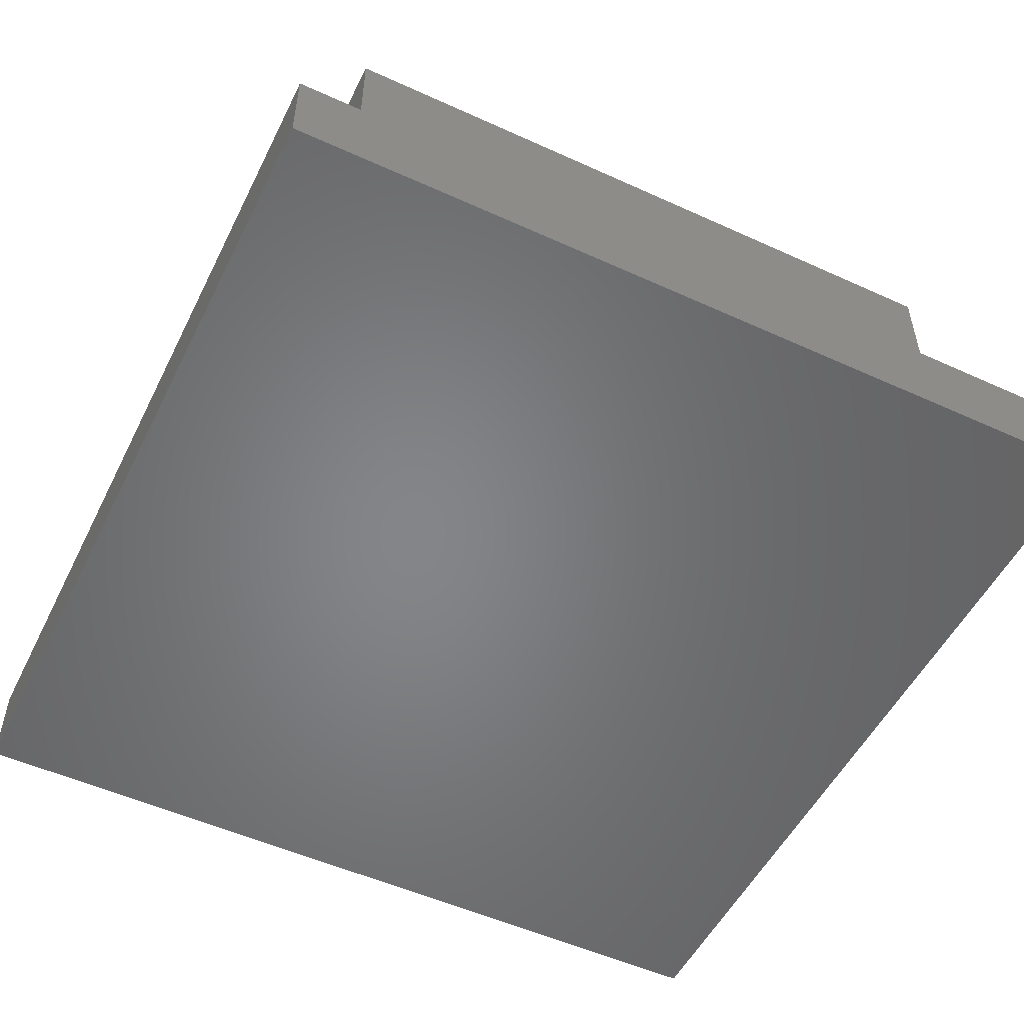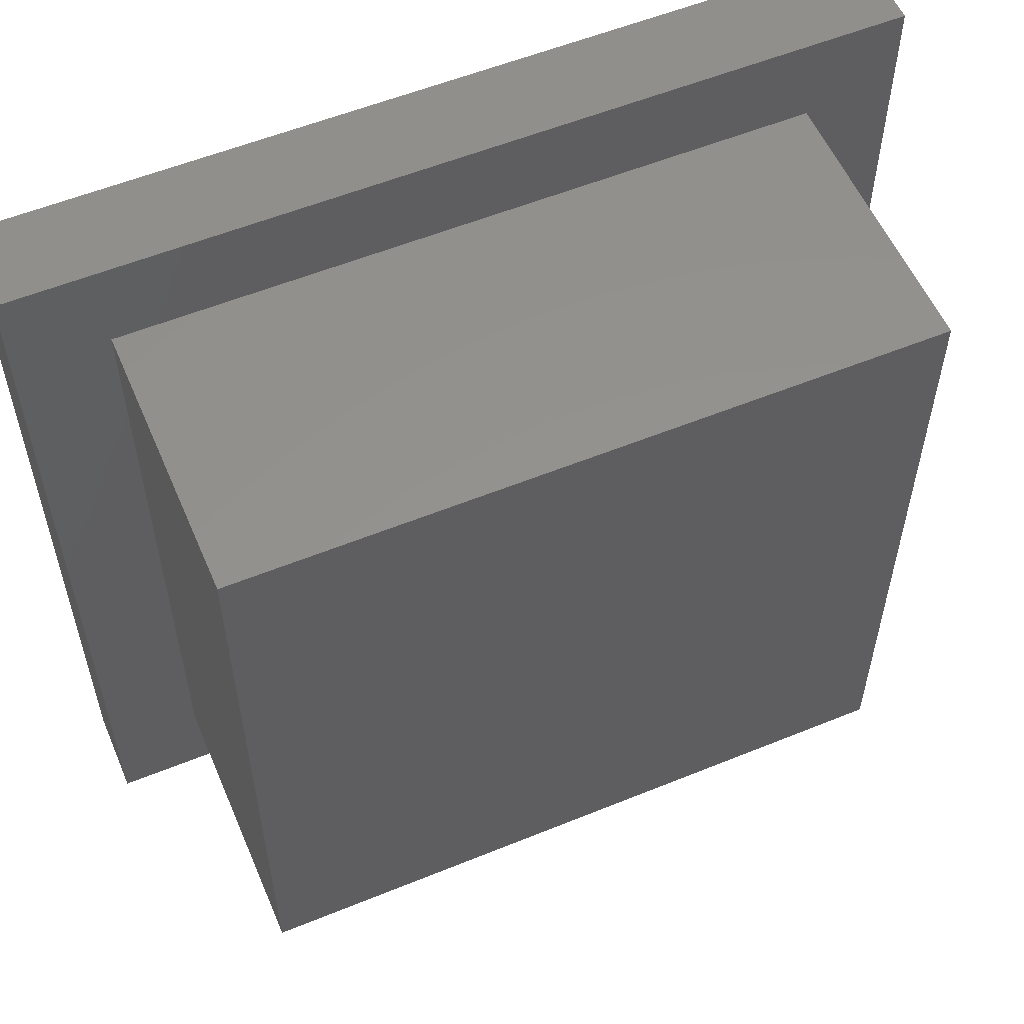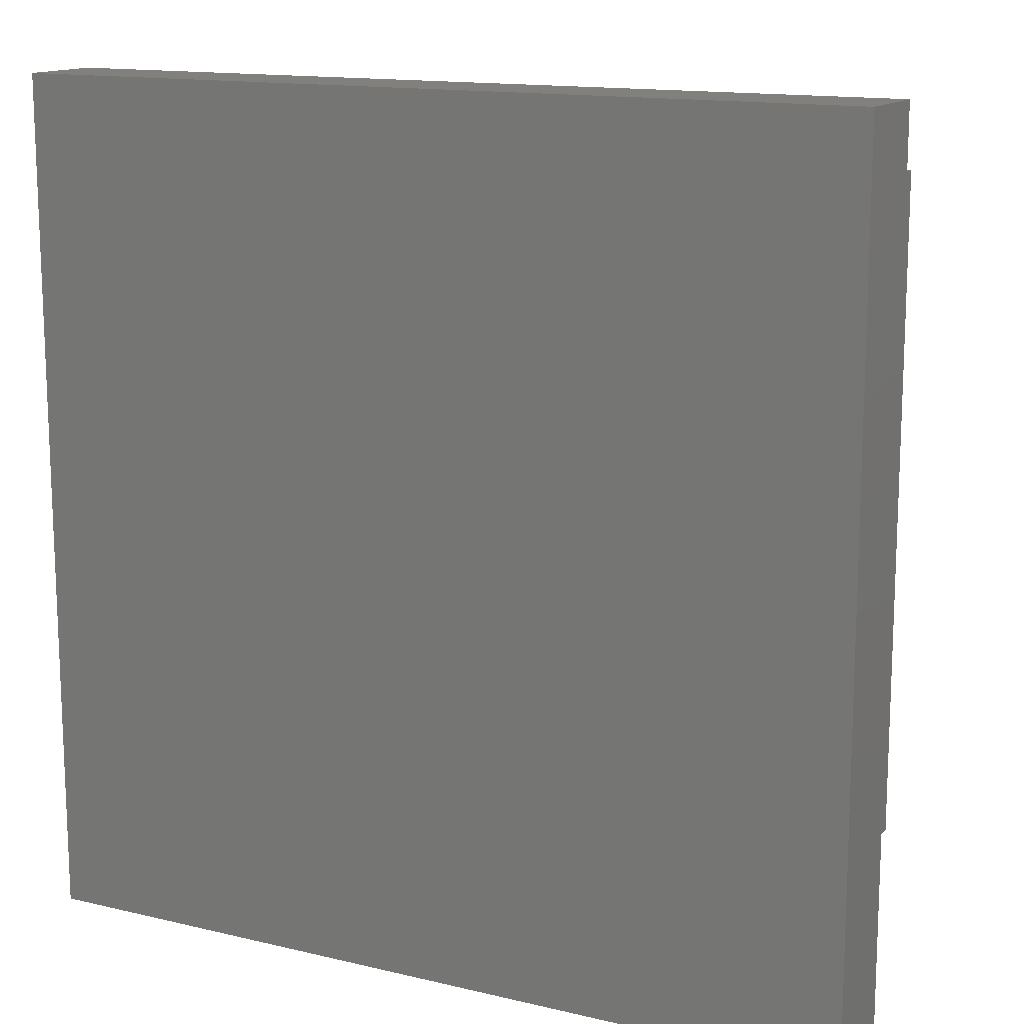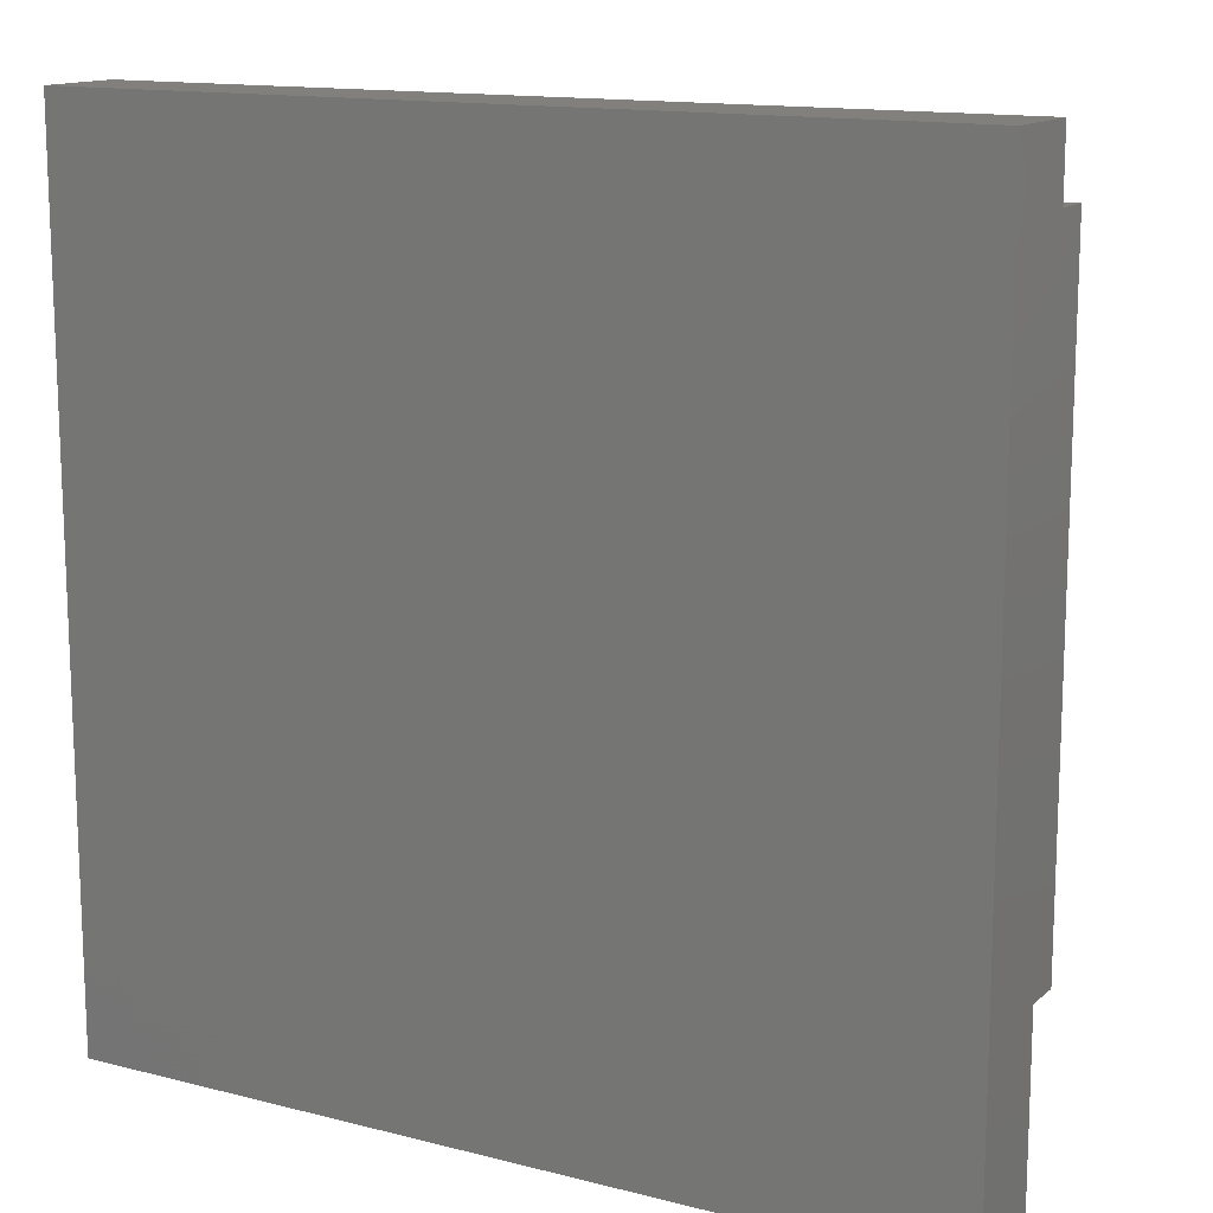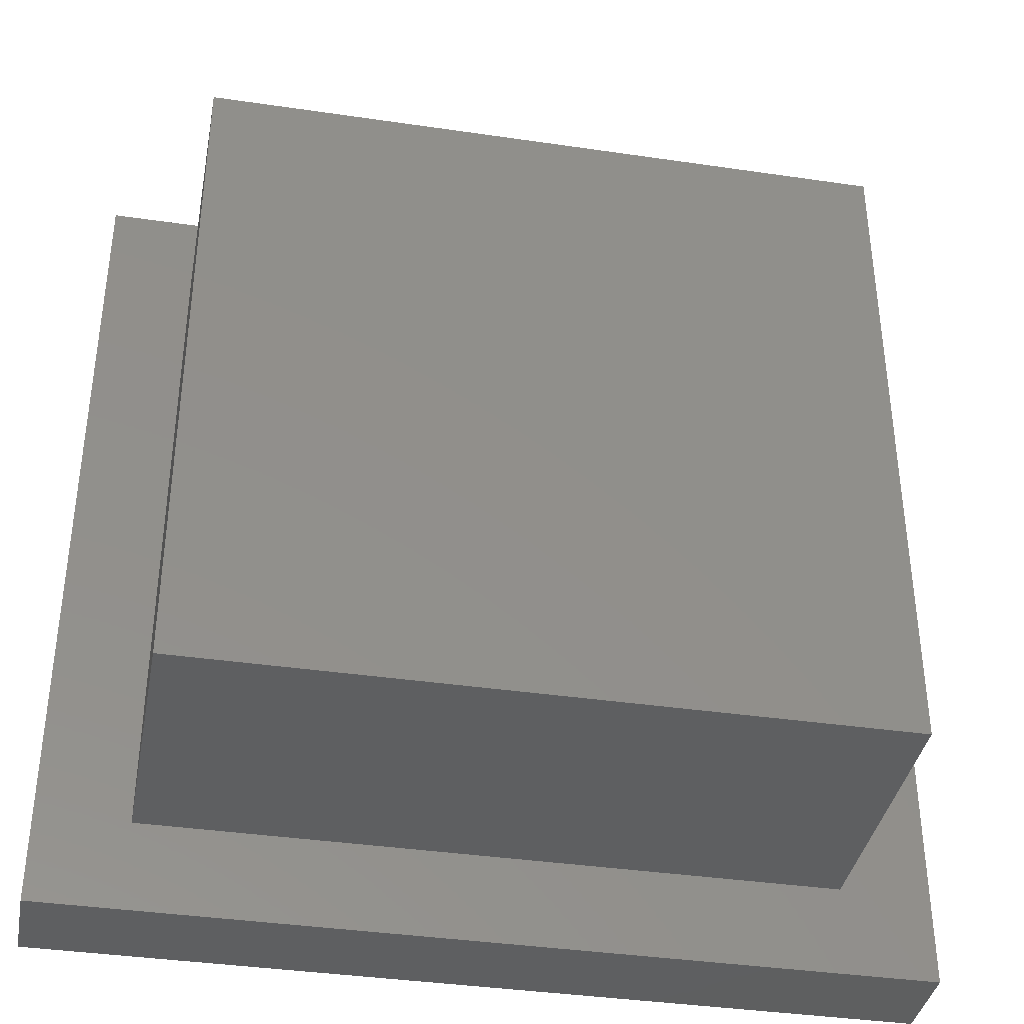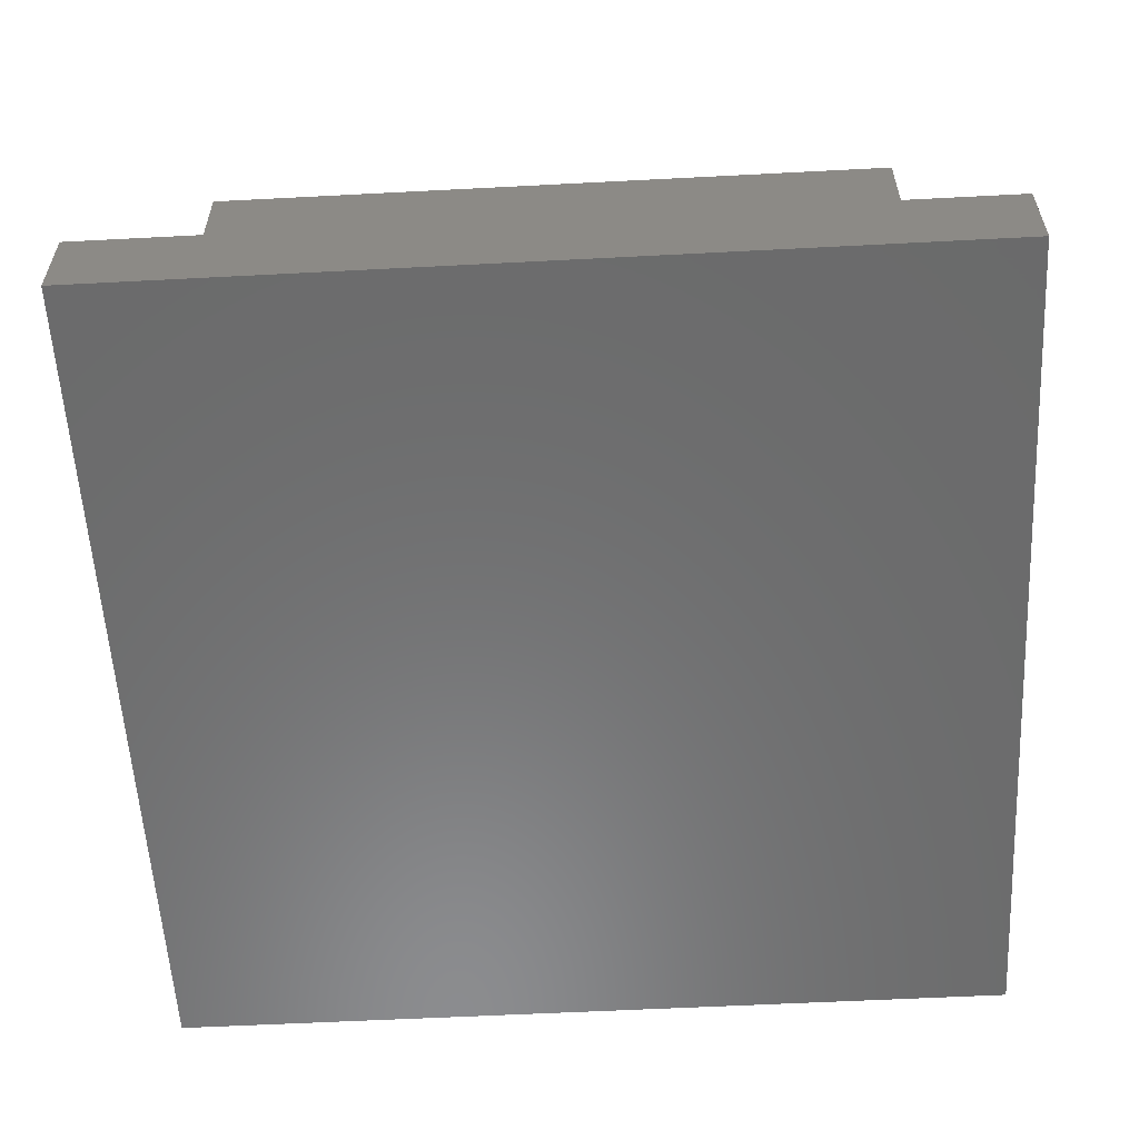
<metadata>
{"format":"stl","ext":"stl","renderer":"f3d","projection":"perspective","resolution":1024,"background":"white","views":[{"elev":-52.5,"azim":153.9,"up":"+Z"},{"elev":56.3,"azim":-23.1,"up":"+Y"},{"elev":14.0,"azim":-152.2,"up":"+Y"},{"elev":13.8,"azim":-150.3,"up":"+Y"},{"elev":-38.0,"azim":-10.6,"up":"+Y"},{"elev":-57.4,"azim":-86.9,"up":"+Z"}]}
</metadata>
<code>
# stl→obj: 16 verts, 28 faces
v -5.85 -5.85 -1.2
v -5.85 -5.85 -2.22e-16
v -5.85 5.85 -1.2
v -5.85 5.85 -2.22e-16
v 5.85 -5.85 -1.2
v 5.85 -5.85 -2.22e-16
v 5.85 5.85 -1.2
v 5.85 5.85 -2.22e-16
v -4.62 -4.62 -2.22e-16
v -4.62 4.62 -2.22e-16
v 4.62 -4.62 -2.22e-16
v 4.62 4.62 -2.22e-16
v -4.62 -4.62 3.8
v -4.62 4.62 3.8
v 4.62 -4.62 3.8
v 4.62 4.62 3.8
f 1 2 3
f 3 2 4
f 2 1 5
f 6 2 5
f 1 3 5
f 5 3 7
f 3 4 7
f 7 4 8
f 9 2 6
f 10 4 9
f 11 9 6
f 4 2 9
f 8 4 10
f 8 12 6
f 8 10 12
f 12 11 6
f 6 5 7
f 8 6 7
f 9 13 10
f 10 13 14
f 13 9 11
f 15 13 11
f 15 11 12
f 16 15 12
f 10 14 12
f 12 14 16
f 14 13 15
f 16 14 15

</code>
